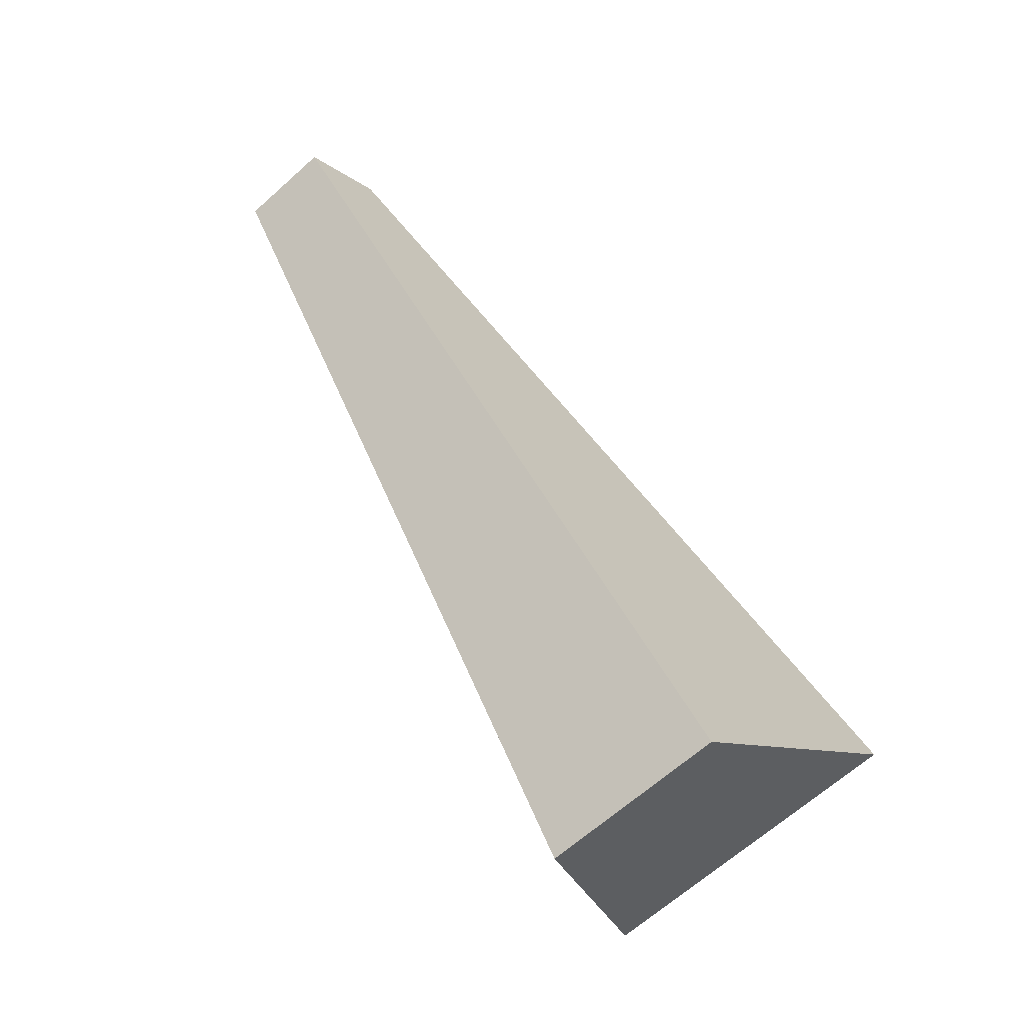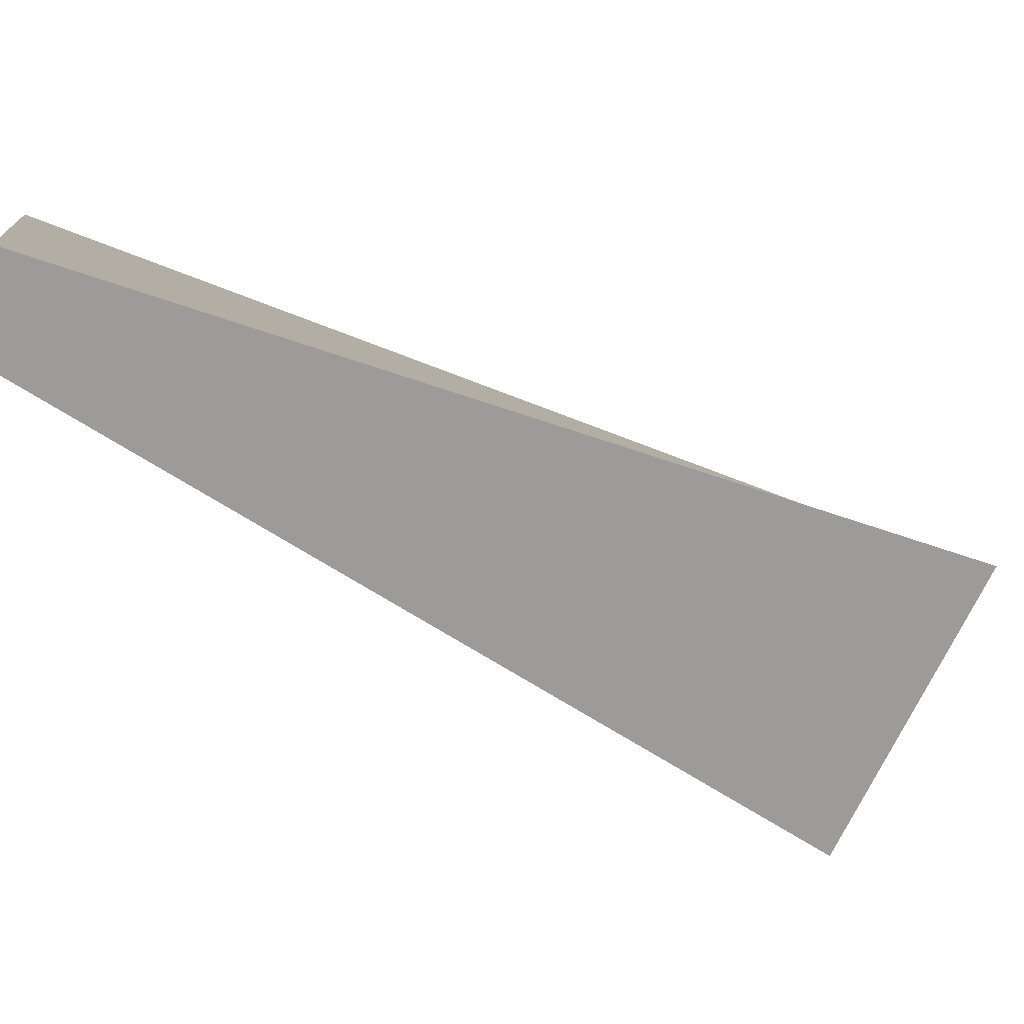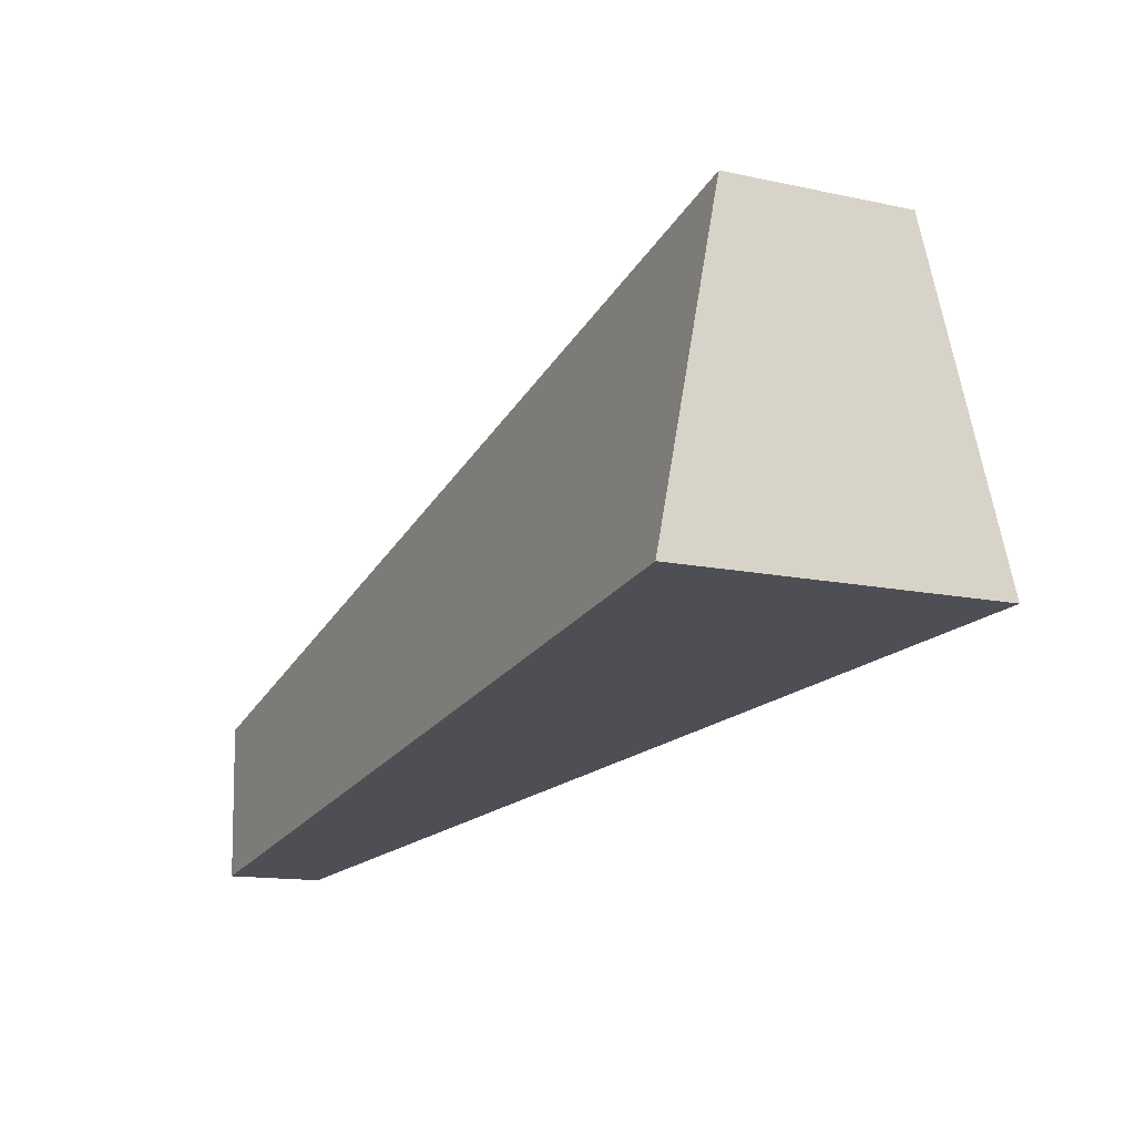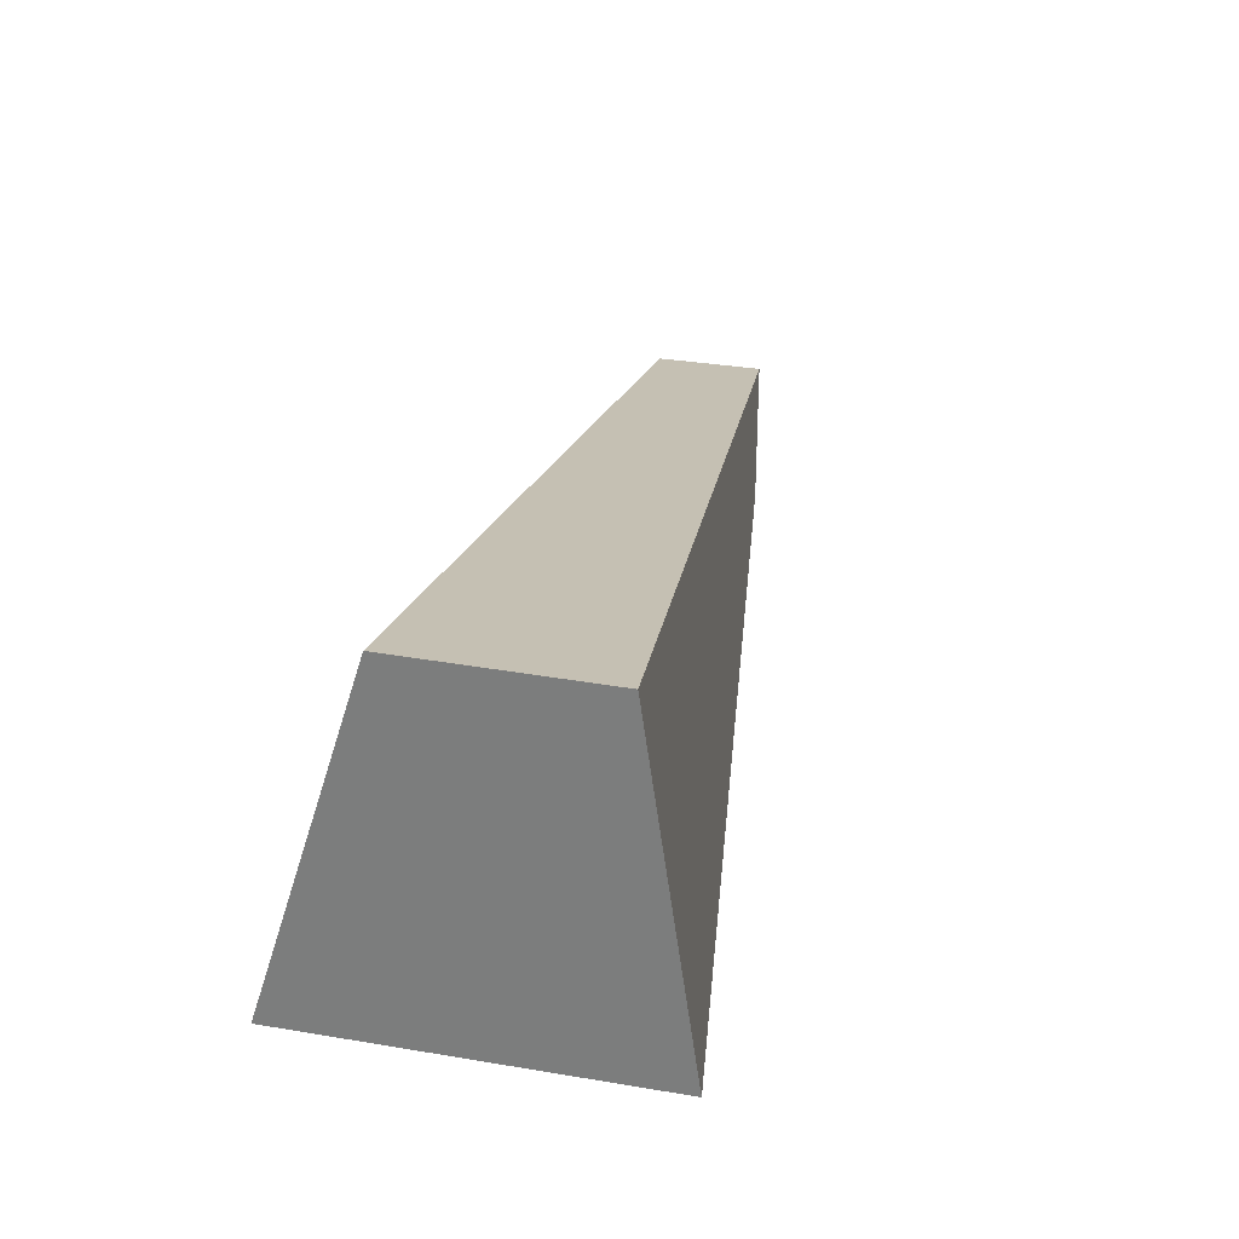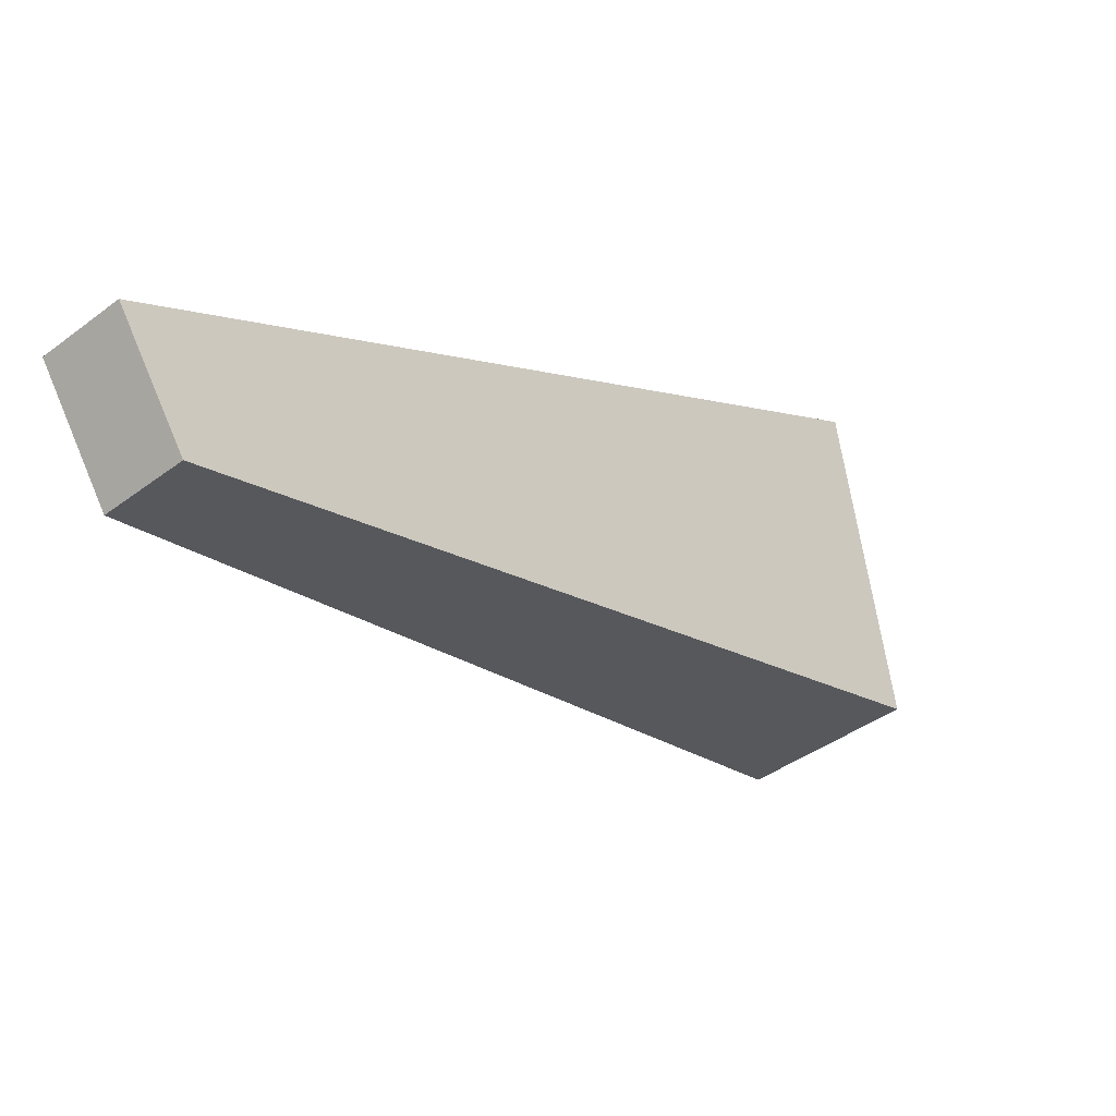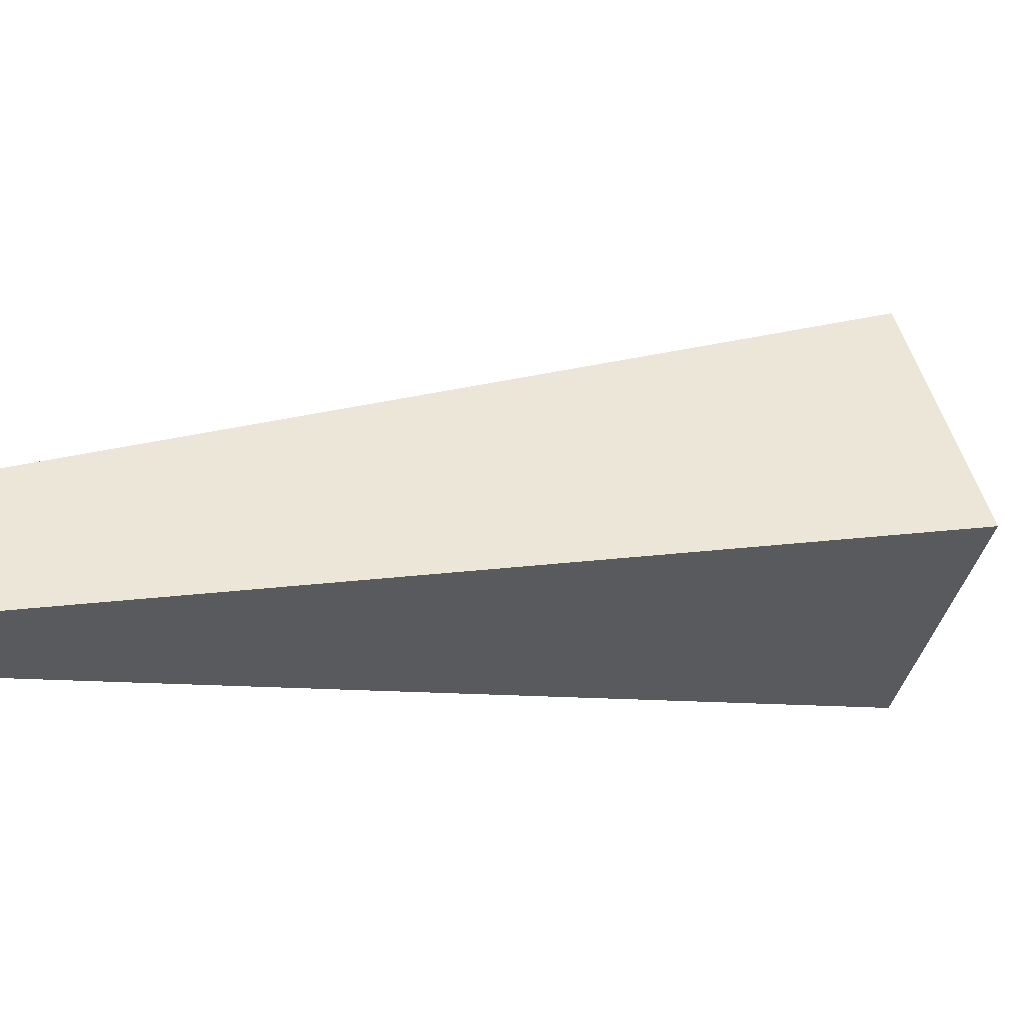
<metadata>
{"format":"obj","ext":"obj","renderer":"f3d","projection":"perspective","resolution":1024,"background":"white","views":[{"elev":-7.6,"azim":22.7,"up":"+Y"},{"elev":-73.4,"azim":-81.6,"up":"+Z"},{"elev":-11.1,"azim":4.1,"up":"+Z"},{"elev":36.9,"azim":47.4,"up":"+Z"},{"elev":75.9,"azim":-22.8,"up":"+Y"},{"elev":-35.3,"azim":-65.9,"up":"+Z"}]}
</metadata>
<code>
g parts_col_155
v 0.31 -1.466 -0.276
v 1.203 -0.8498 -0.276
v -0.9466 1.466 -0.7716
v -1.203 1.278 -0.7716
v 0.463 -1.182 0.7716
v -1.203 1.278 -0.2855
v -0.9466 1.466 -0.2855
v 0.9663 -0.8346 0.7716
v 0.31 -1.466 -0.276
v 0.463 -1.182 0.7716
v 0.9663 -0.8346 0.7716
v 1.203 -0.8498 -0.276
v 1.203 -0.8498 -0.276
v 0.9663 -0.8346 0.7716
v -0.9466 1.466 -0.2855
v -0.9466 1.466 -0.7716
v -0.9466 1.466 -0.7716
v -0.9466 1.466 -0.2855
v -1.203 1.278 -0.2855
v -1.203 1.278 -0.7716
v -1.203 1.278 -0.7716
v -1.203 1.278 -0.2855
v 0.463 -1.182 0.7716
v 0.31 -1.466 -0.276
g parts_col_155_0
f 3 2 1
f 4 3 1
f 7 6 5
f 8 7 5
f 11 10 9
f 12 11 9
f 15 14 13
f 16 15 13
f 19 18 17
f 20 19 17
f 23 22 21
f 24 23 21

</code>
